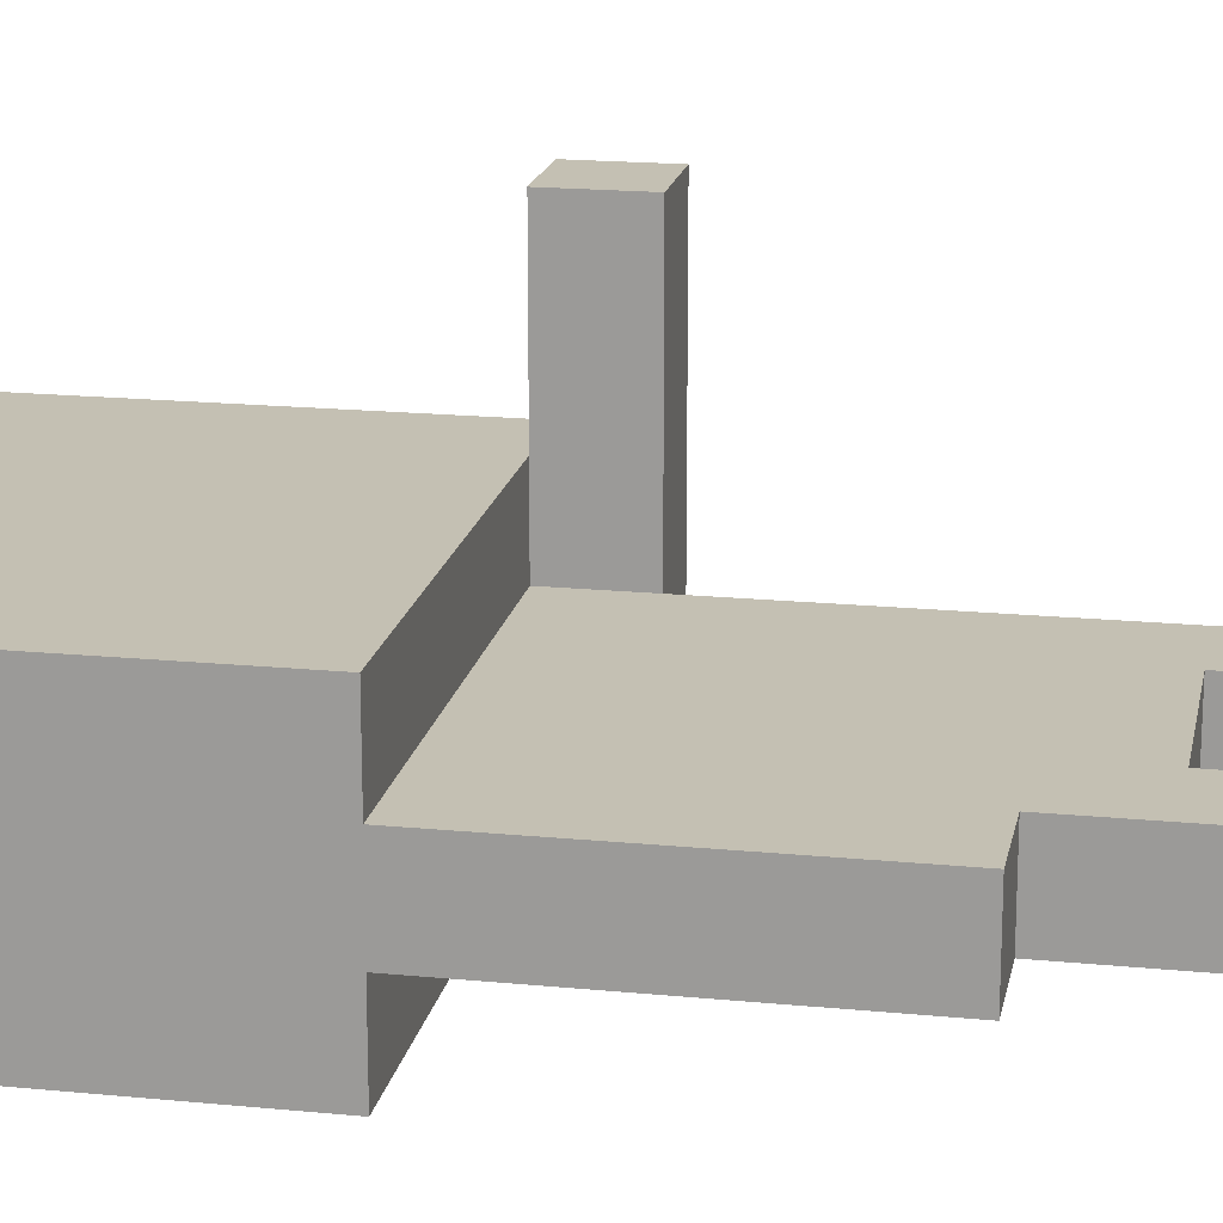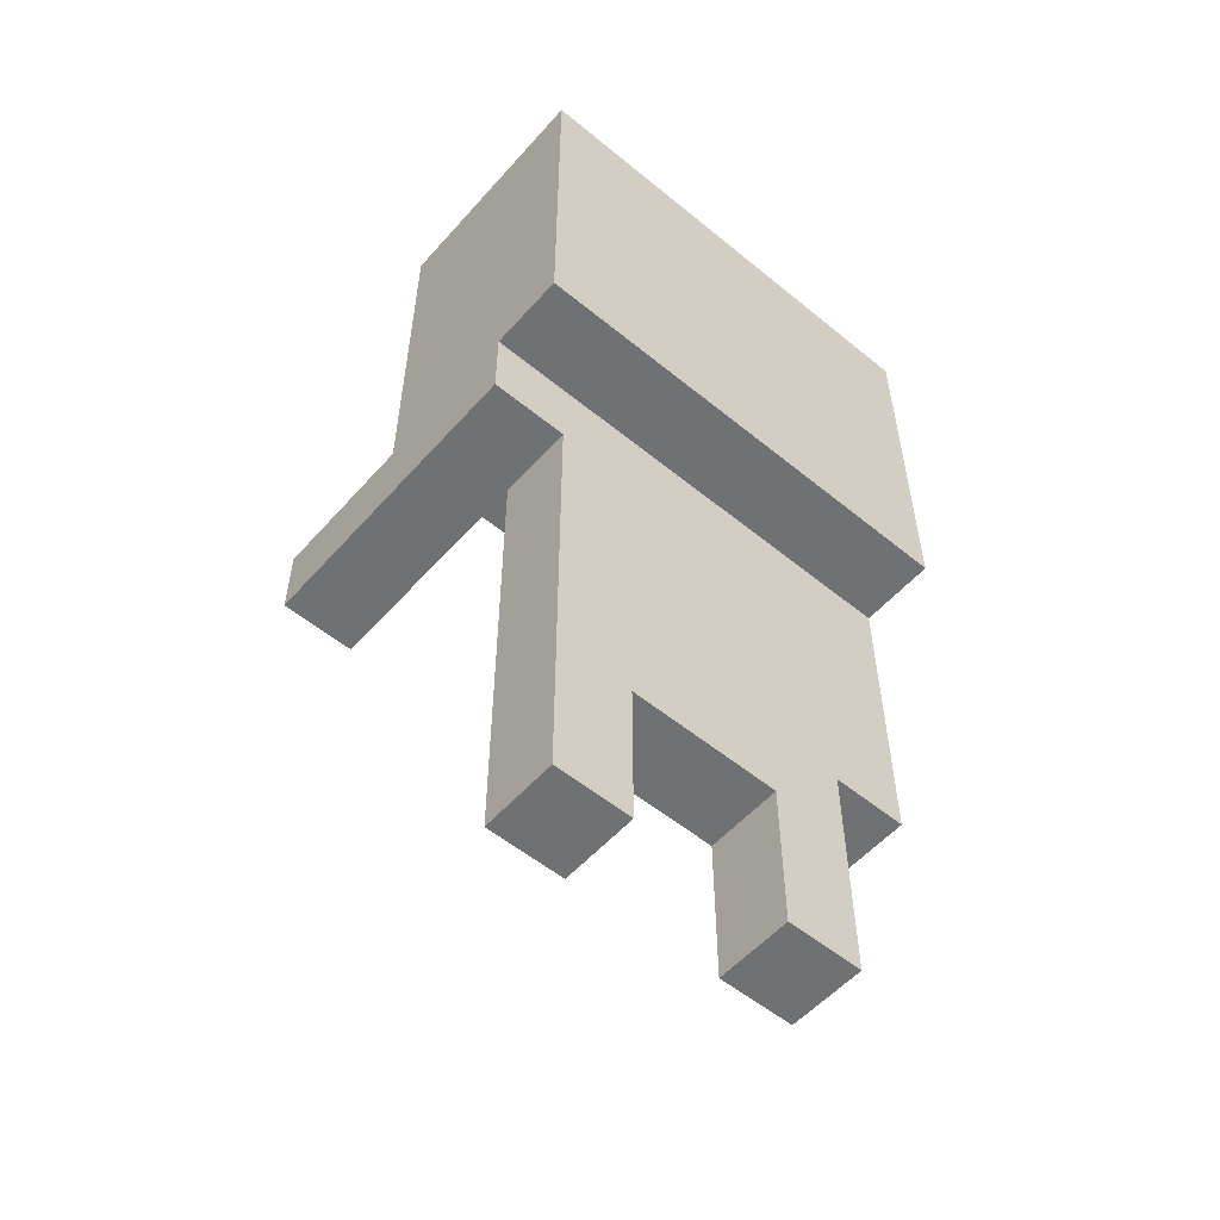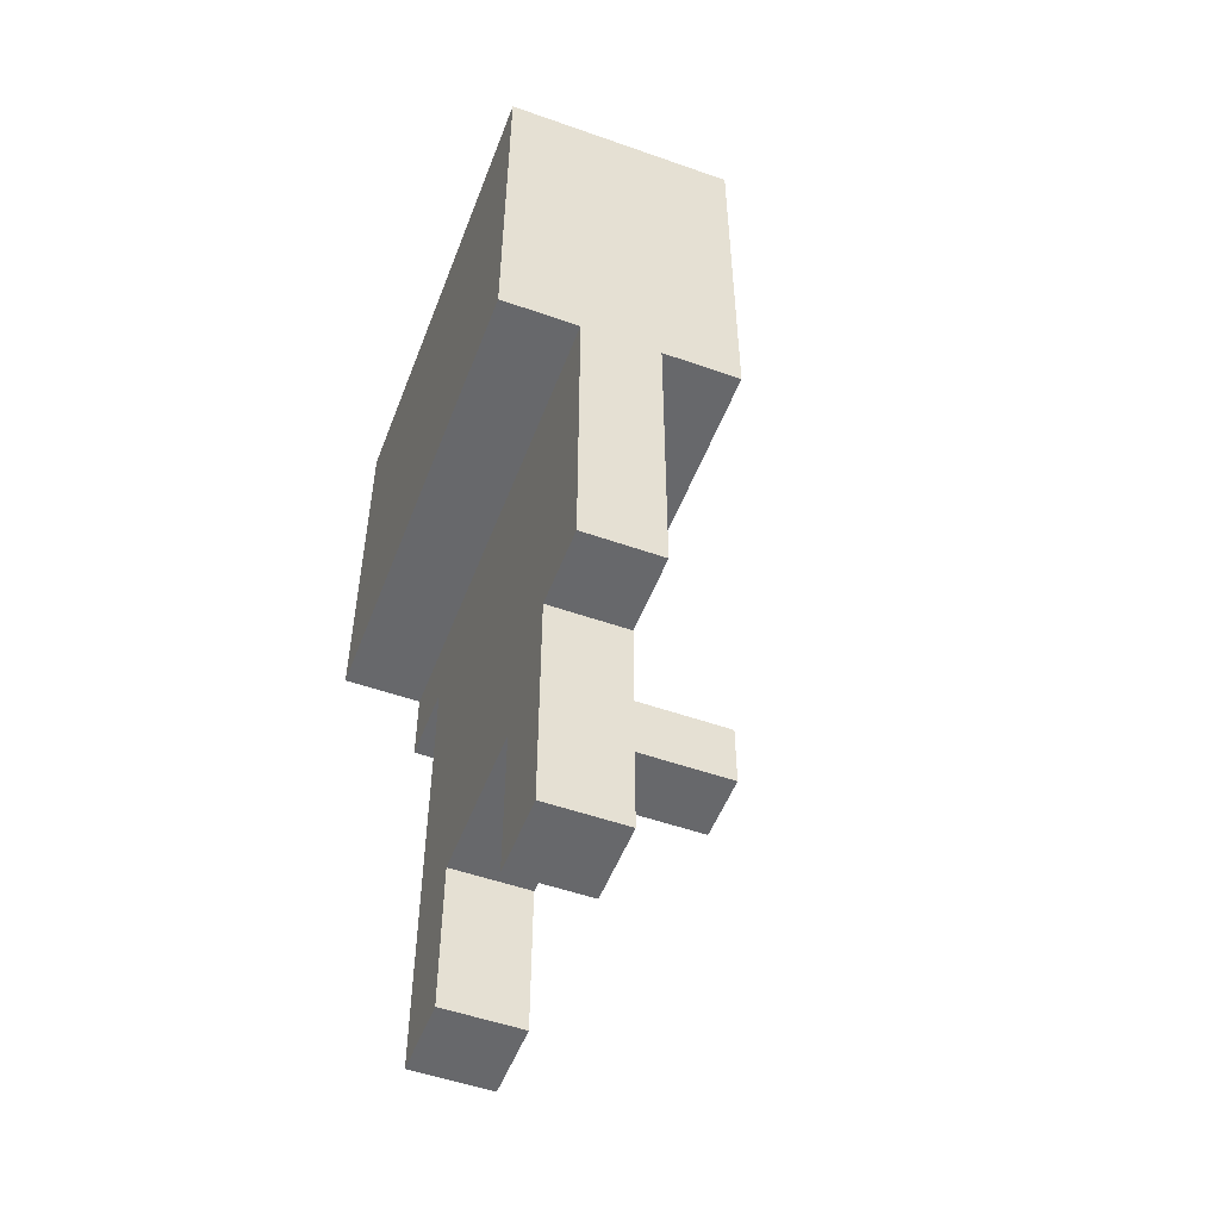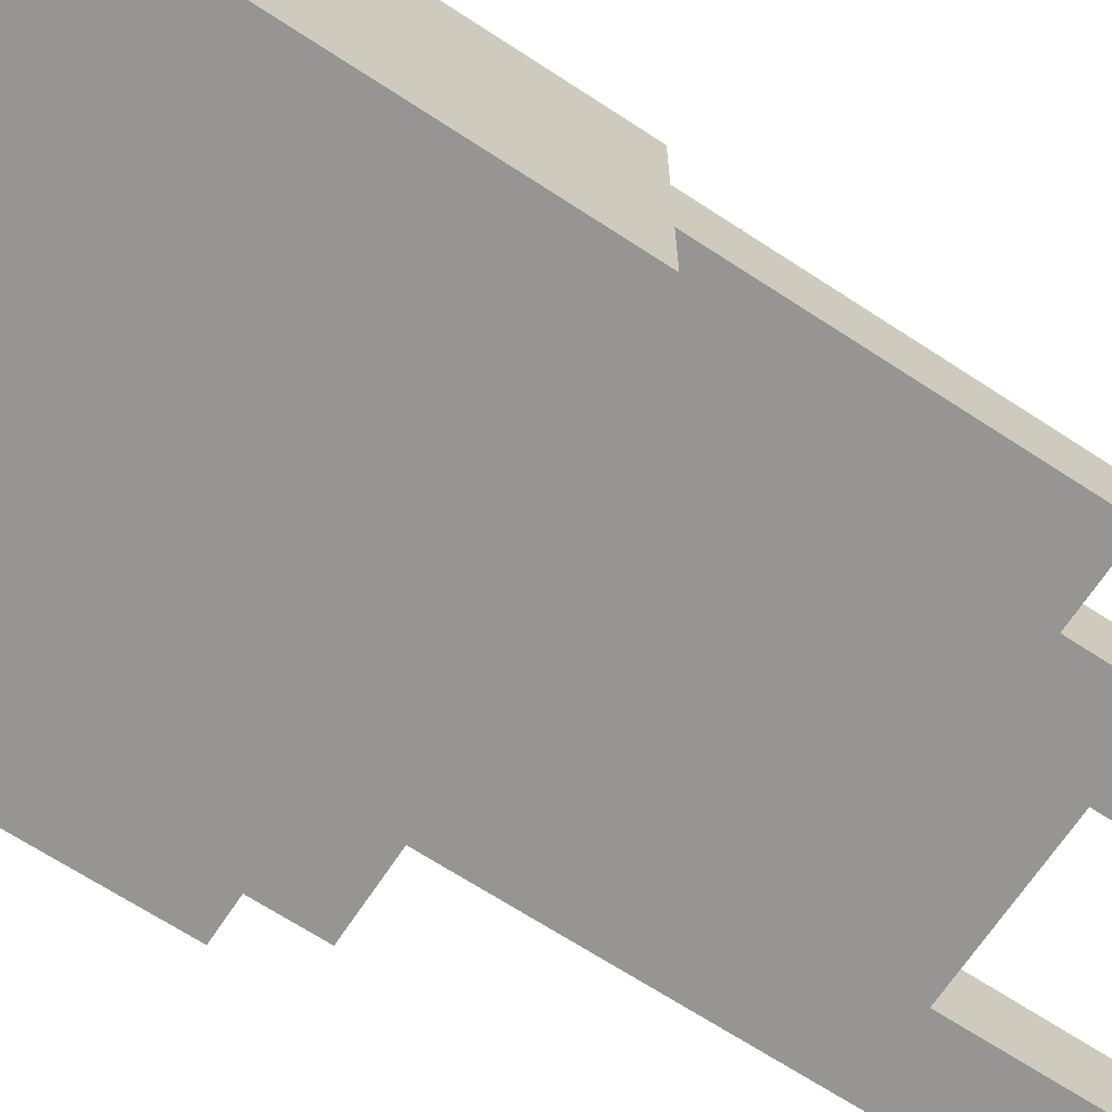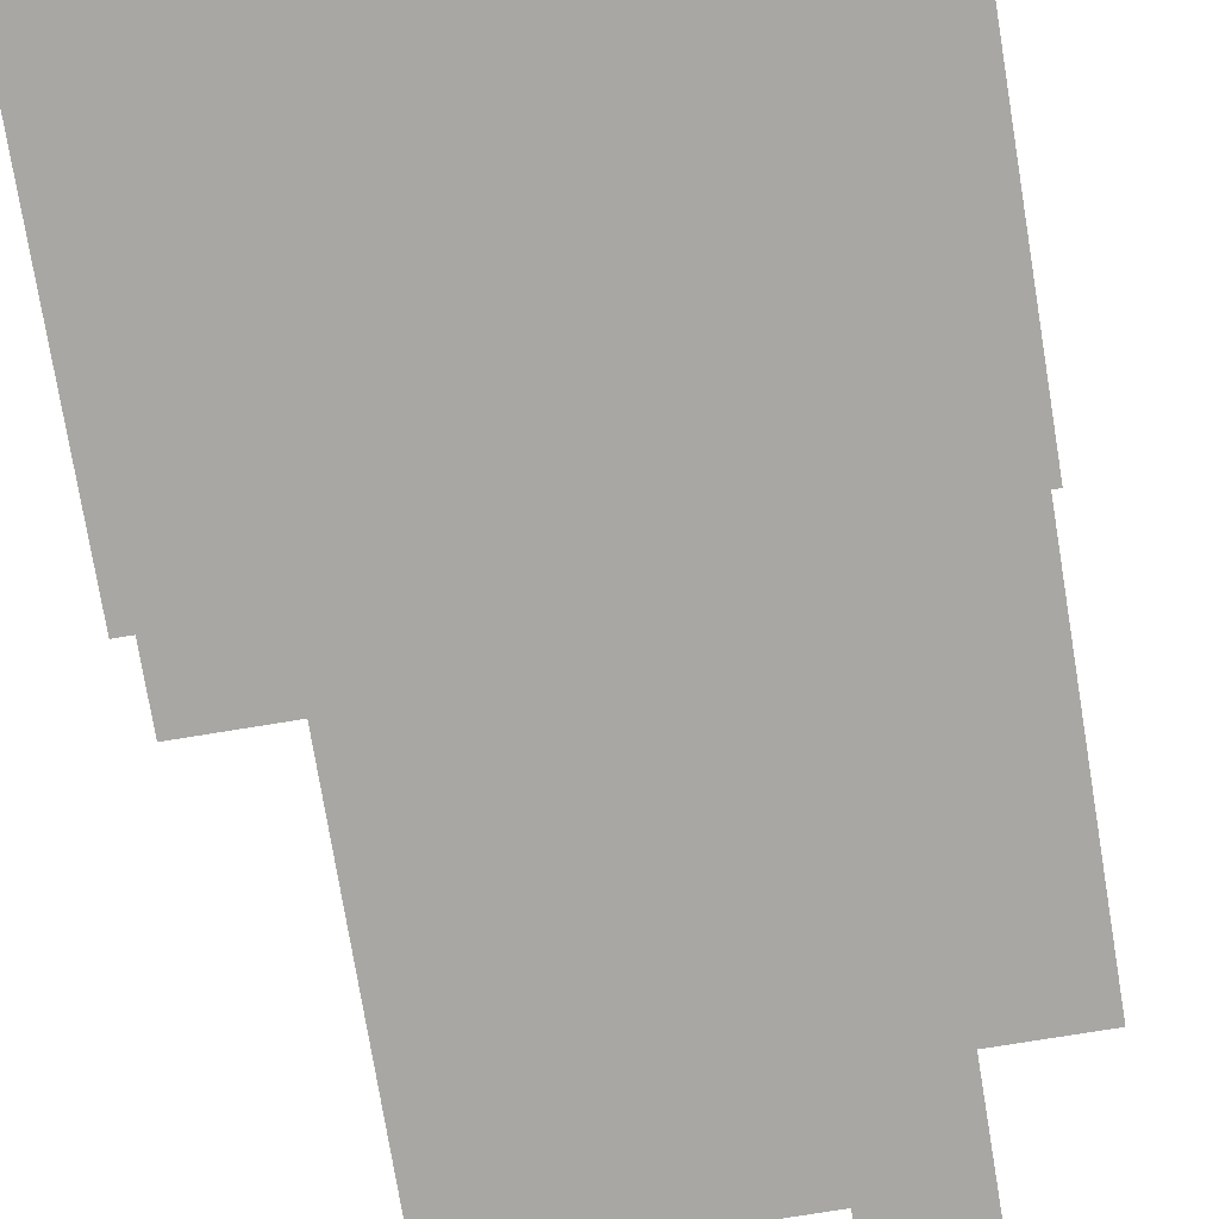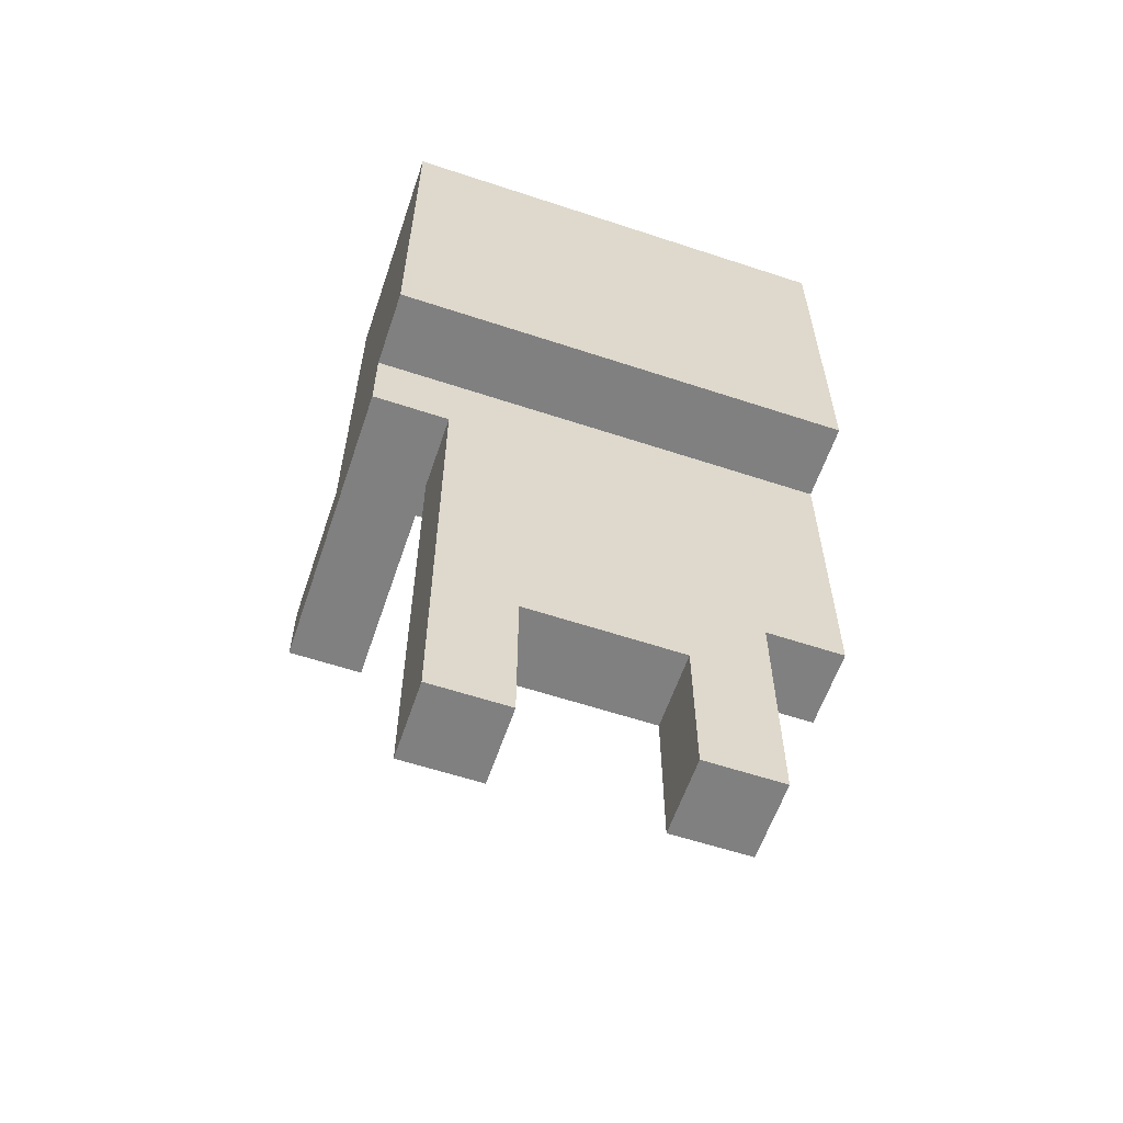
<metadata>
{"format":"obj","ext":"obj","renderer":"f3d","projection":"perspective","resolution":1024,"background":"white","views":[{"elev":18.0,"azim":-79.1,"up":"+Z"},{"elev":-55.1,"azim":139.2,"up":"+Y"},{"elev":-52.3,"azim":-110.8,"up":"+Y"},{"elev":-67.5,"azim":-123.3,"up":"+Z"},{"elev":-74.5,"azim":-170.7,"up":"+Z"},{"elev":-60.0,"azim":161.3,"up":"+Y"}]}
</metadata>
<code>
v -3 3 -0
v -3 3 -1
v -3 6 -0
v -3 6 -1
v -3 7 1
v -3 7 -0
v -3 7 -1
v -3 7 -2
v -3 12 1
v -3 12 -2
v -2 0 -0
v -2 0 -1
v -2 1 -0
v -2 1 -1
v -2 3 -0
v -2 3 -1
v 1 0 -0
v 1 0 -1
v 1 1 -0
v 1 1 -1
v 1 2 -0
v 1 2 -1
v 2 6 3
v 2 6 -0
v 2 7 3
v 2 7 1
v 2 7 -0
v -1 0 -0
v -1 0 -1
v -1 1 -0
v -1 1 -1
v -1 2 -0
v -1 2 -1
v 2 0 -0
v 2 0 -1
v 2 1 -0
v 2 1 -1
v 2 3 -0
v 2 3 -1
v 2 6 -0
v 2 6 -1
v 3 6 3
v 3 6 -0
v 3 6 -1
v 3 7 3
v 3 7 1
v 3 7 -0
v 3 7 -1
v 3 7 -2
v 3 12 1
v 3 12 -2
v 2 6 3
v 2 7 3
v 3 6 3
v 3 7 3
v -3 7 1
v -3 12 1
v -2 8 1
v -2 9 1
v -1 8 1
v -1 9 1
v 1 8 1
v 1 9 1
v 2 7 1
v 2 8 1
v 2 9 1
v 3 7 1
v 3 12 1
v -3 3 -0
v -3 6 -0
v -3 7 -0
v -2 0 -0
v -2 1 -0
v -2 3 -0
v -2 6 -0
v -2 7 -0
v -1 0 -0
v -1 1 -0
v -1 2 -0
v 1 0 -0
v 1 1 -0
v 1 2 -0
v 2 0 -0
v 2 1 -0
v 2 3 -0
v 2 6 -0
v 2 7 -0
v -3 3 -1
v -3 6 -1
v -3 7 -1
v -2 0 -1
v -2 1 -1
v -2 3 -1
v -2 6 -1
v -2 7 -1
v -1 0 -1
v -1 1 -1
v -1 2 -1
v 1 0 -1
v 1 1 -1
v 1 2 -1
v 2 0 -1
v 2 1 -1
v 2 3 -1
v 2 6 -1
v 2 7 -1
v 3 6 -1
v 3 7 -1
v -3 7 -2
v -3 12 -2
v 3 7 -2
v 3 12 -2
v -2 0 -0
v -1 0 -0
v 1 0 -0
v 2 0 -0
v -2 0 -1
v -1 0 -1
v 1 0 -1
v 2 0 -1
v -1 2 -0
v 1 2 -0
v -1 2 -1
v 1 2 -1
v -3 3 -0
v -2 3 -0
v -3 3 -1
v -2 3 -1
v 2 6 3
v 3 6 3
v 2 6 -0
v 3 6 -0
v 2 6 -1
v 3 6 -1
v -3 7 1
v 2 7 1
v -3 7 -0
v -2 7 -0
v 2 7 -0
v -3 7 -1
v -2 7 -1
v 2 7 -1
v 3 7 -1
v -3 7 -2
v 3 7 -2
v 2 7 3
v 3 7 3
v 2 7 1
v 3 7 1
v -3 12 1
v 3 12 1
v -3 12 -2
v 3 12 -2
f 3 2 1
f 4 2 3
f 6 4 3
f 7 4 6
f 9 7 6
f 9 8 7
f 9 6 5
f 10 8 9
f 13 12 11
f 14 12 13
f 15 14 13
f 16 14 15
f 19 18 17
f 20 18 19
f 21 20 19
f 22 20 21
f 25 24 23
f 26 24 25
f 27 24 26
f 28 29 30
f 30 29 31
f 30 31 32
f 32 31 33
f 34 35 36
f 36 35 37
f 36 37 38
f 38 37 39
f 38 39 40
f 40 39 41
f 42 43 45
f 45 43 46
f 43 44 47
f 46 43 47
f 47 44 48
f 48 49 50
f 47 48 50
f 46 47 50
f 50 49 51
f 54 53 52
f 55 53 54
f 58 57 56
f 59 57 58
f 60 58 56
f 60 59 58
f 61 57 59
f 61 59 60
f 62 60 56
f 62 61 60
f 63 57 61
f 63 61 62
f 64 62 56
f 65 63 62
f 65 62 64
f 66 57 63
f 66 63 65
f 67 65 64
f 67 66 65
f 68 57 66
f 68 66 67
f 74 70 69
f 75 71 70
f 75 70 74
f 76 71 75
f 77 73 72
f 78 74 73
f 78 73 77
f 79 74 78
f 82 74 79
f 83 81 80
f 84 82 81
f 84 81 83
f 85 75 74
f 85 82 84
f 85 76 75
f 85 74 82
f 86 76 85
f 87 76 86
f 88 89 93
f 89 90 94
f 93 89 94
f 94 90 95
f 91 92 96
f 92 93 97
f 96 92 97
f 97 93 98
f 98 93 101
f 99 100 102
f 100 101 103
f 102 100 103
f 93 94 104
f 103 101 104
f 94 95 104
f 101 93 104
f 104 95 105
f 105 95 106
f 105 106 107
f 107 106 108
f 109 110 111
f 111 110 112
f 117 114 113
f 118 114 117
f 119 116 115
f 120 116 119
f 123 122 121
f 124 122 123
f 127 126 125
f 128 126 127
f 131 130 129
f 132 130 131
f 133 132 131
f 134 132 133
f 137 136 135
f 138 136 137
f 139 136 138
f 144 142 141
f 144 143 142
f 144 141 140
f 145 143 144
f 146 147 148
f 148 147 149
f 150 151 152
f 152 151 153

</code>
